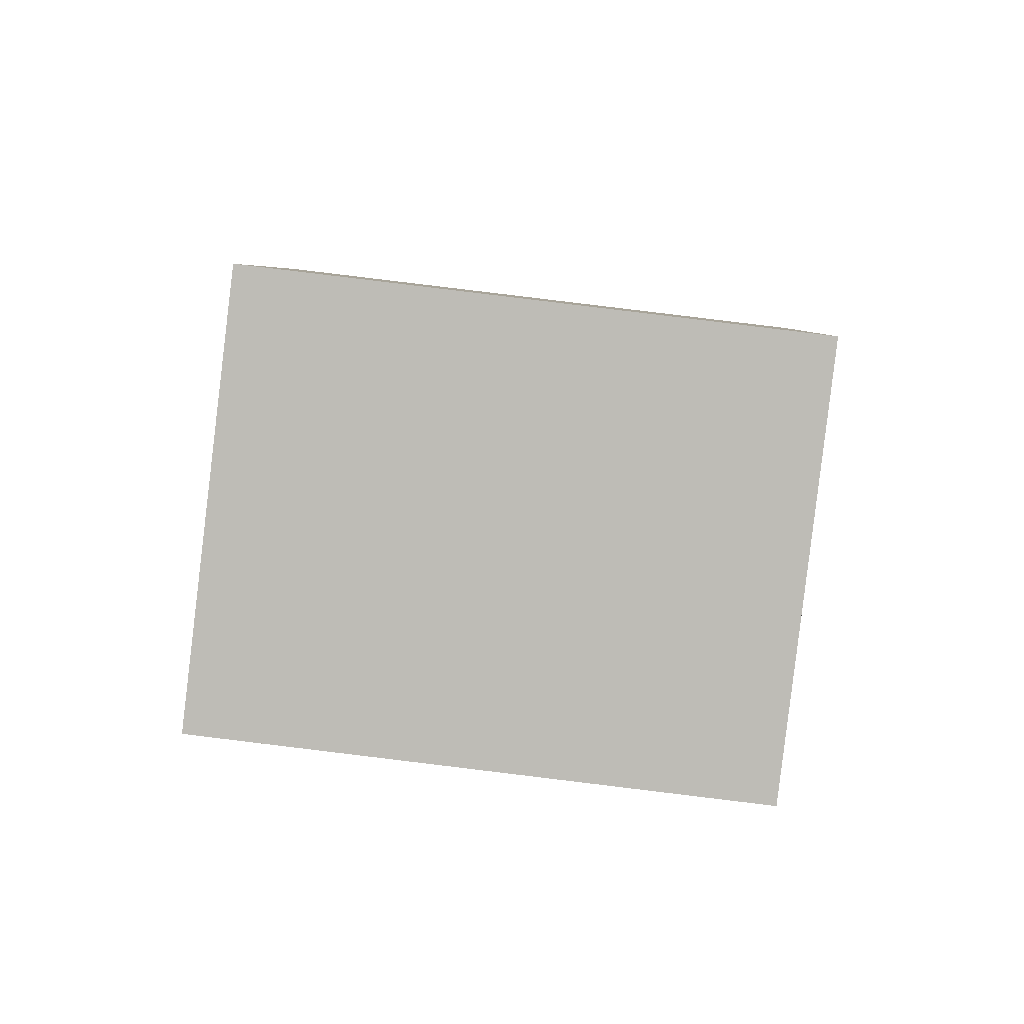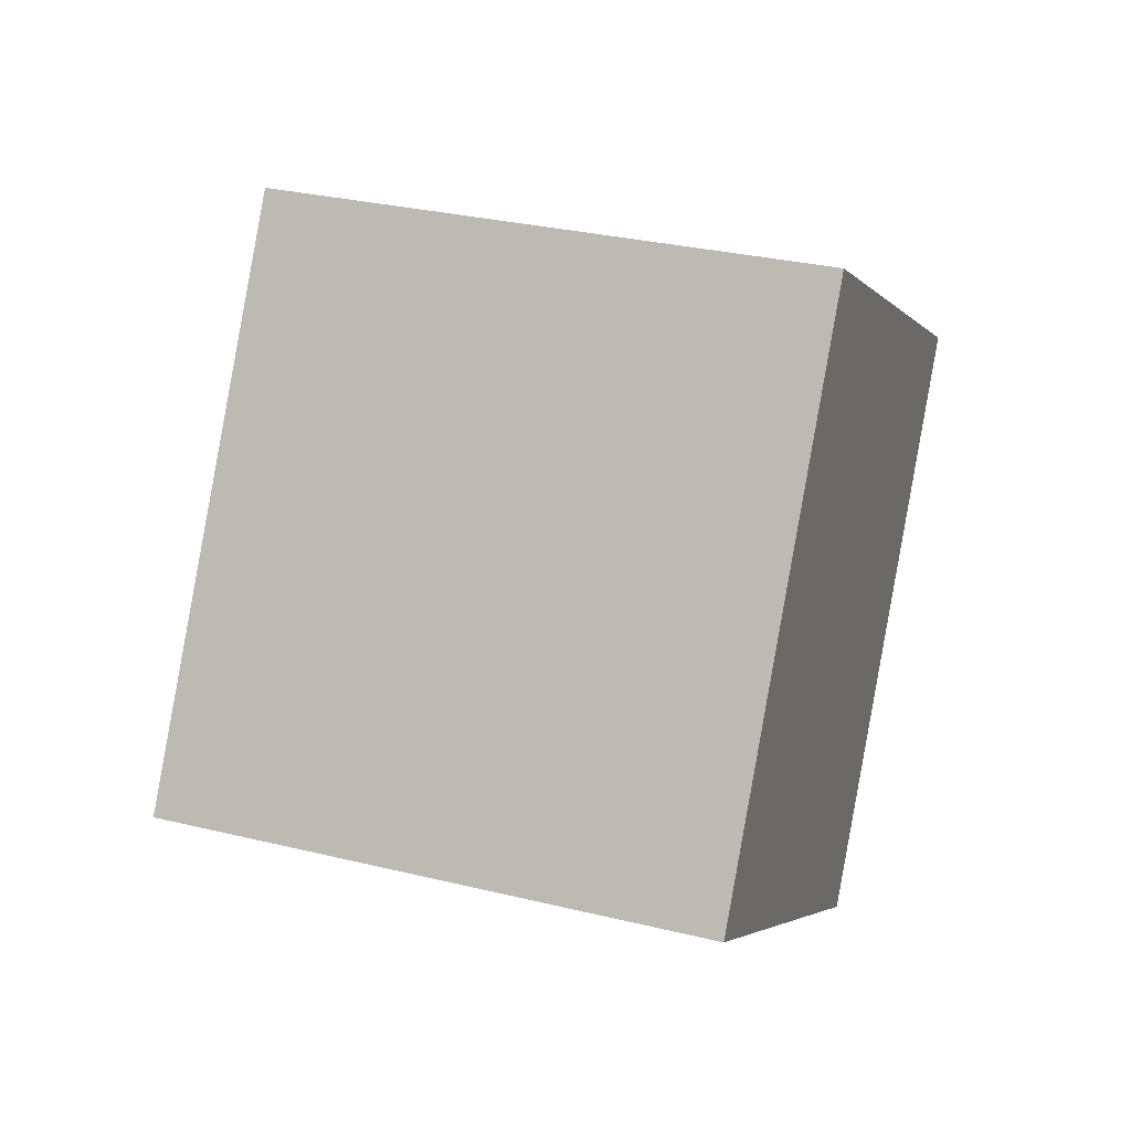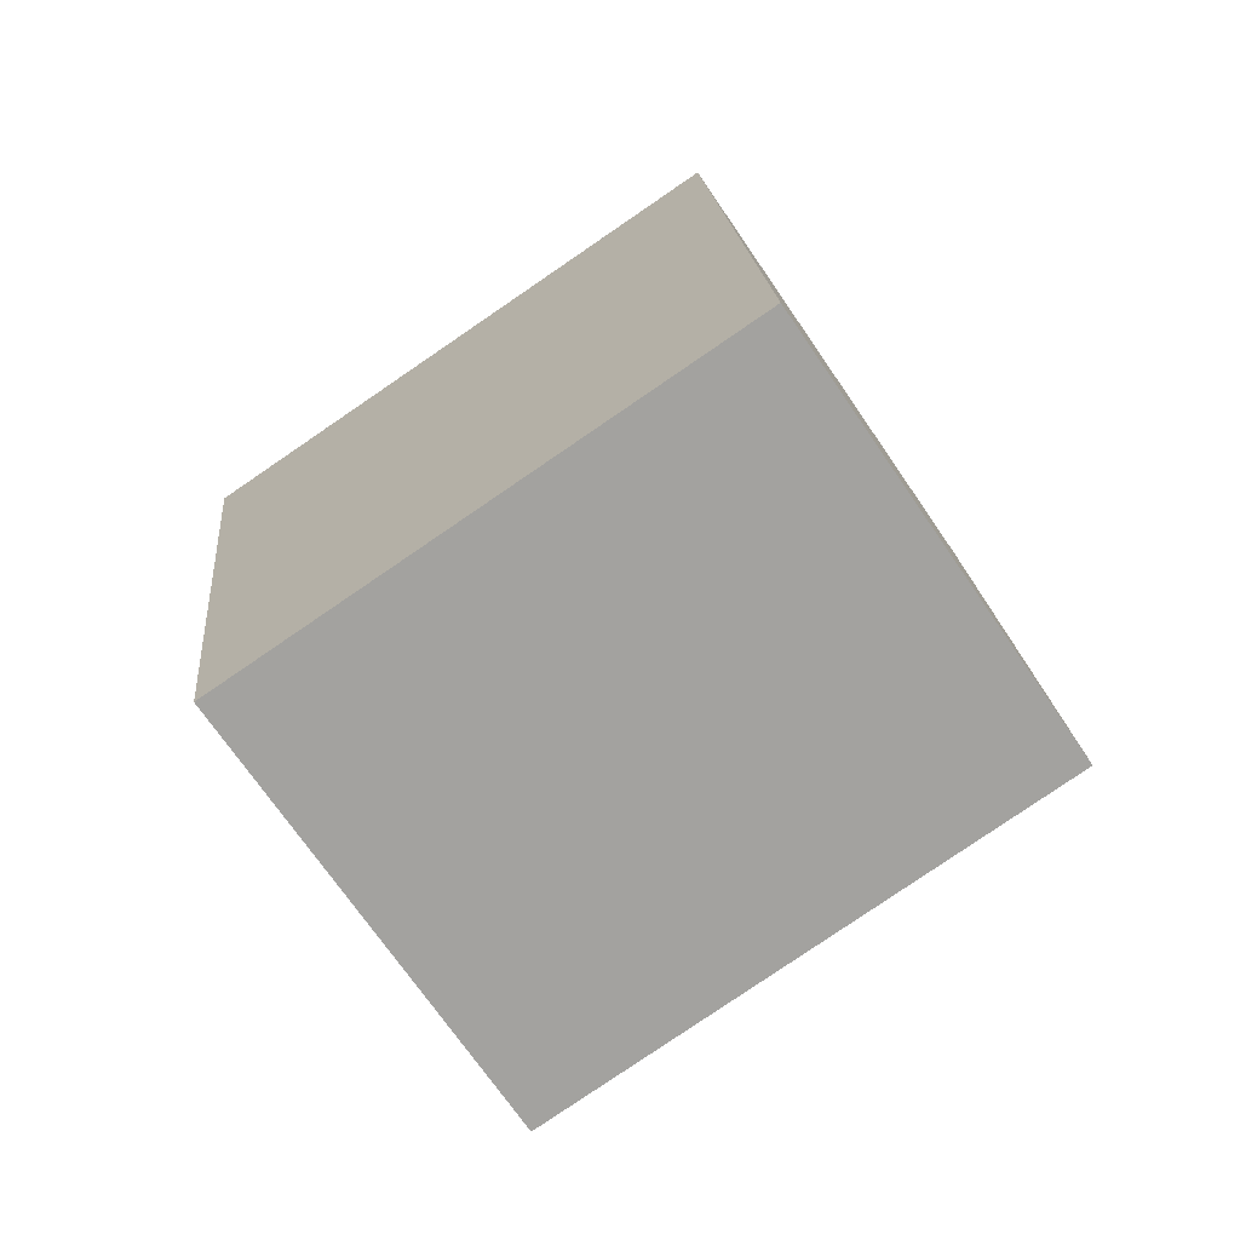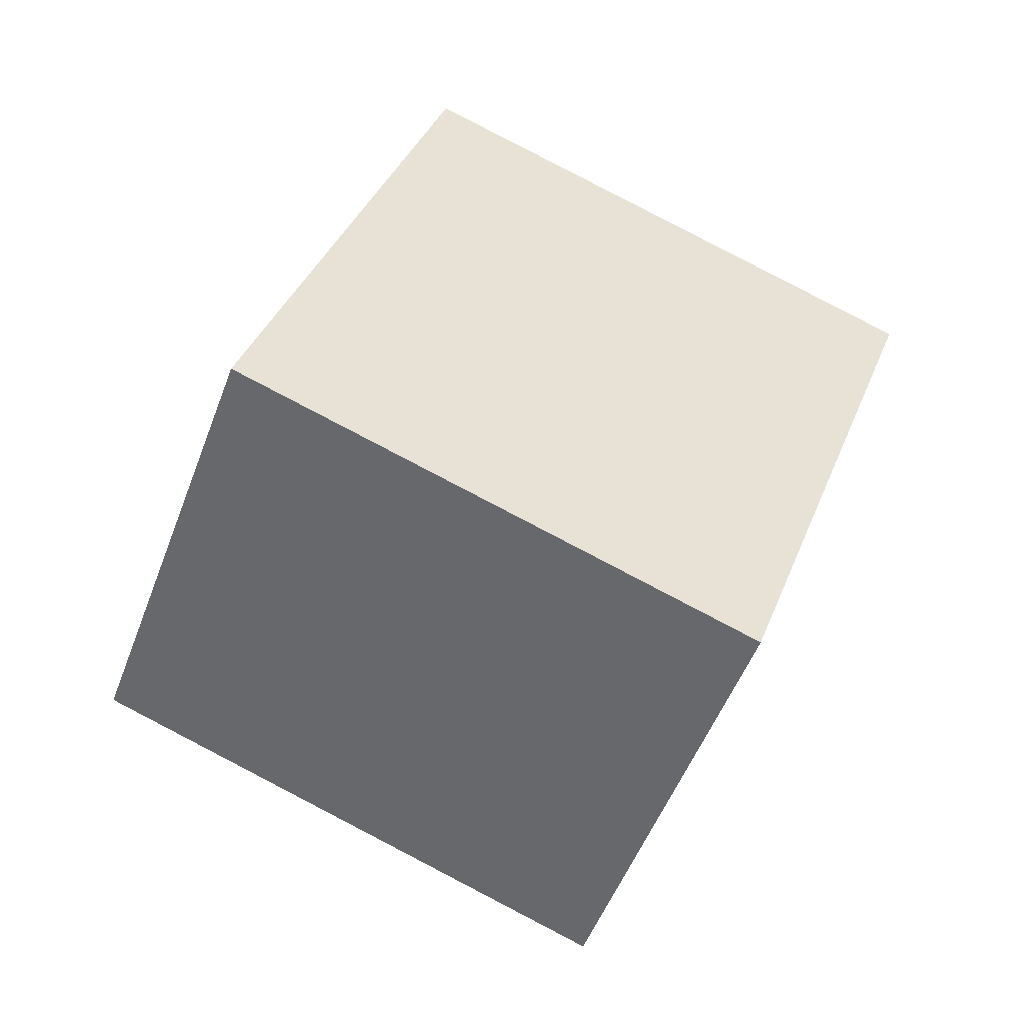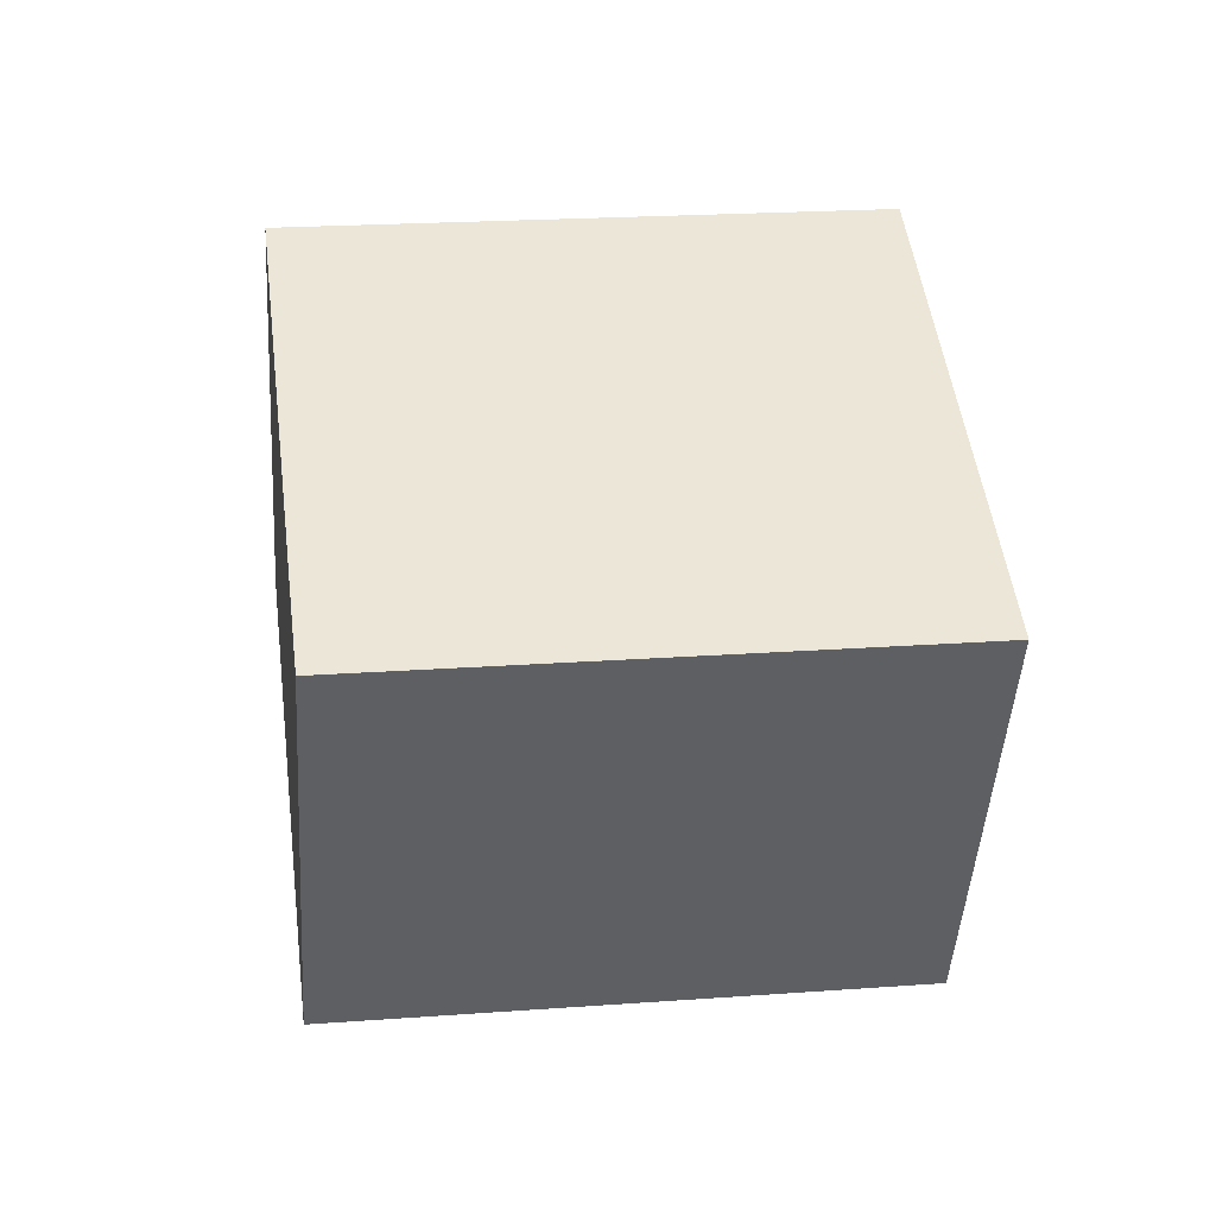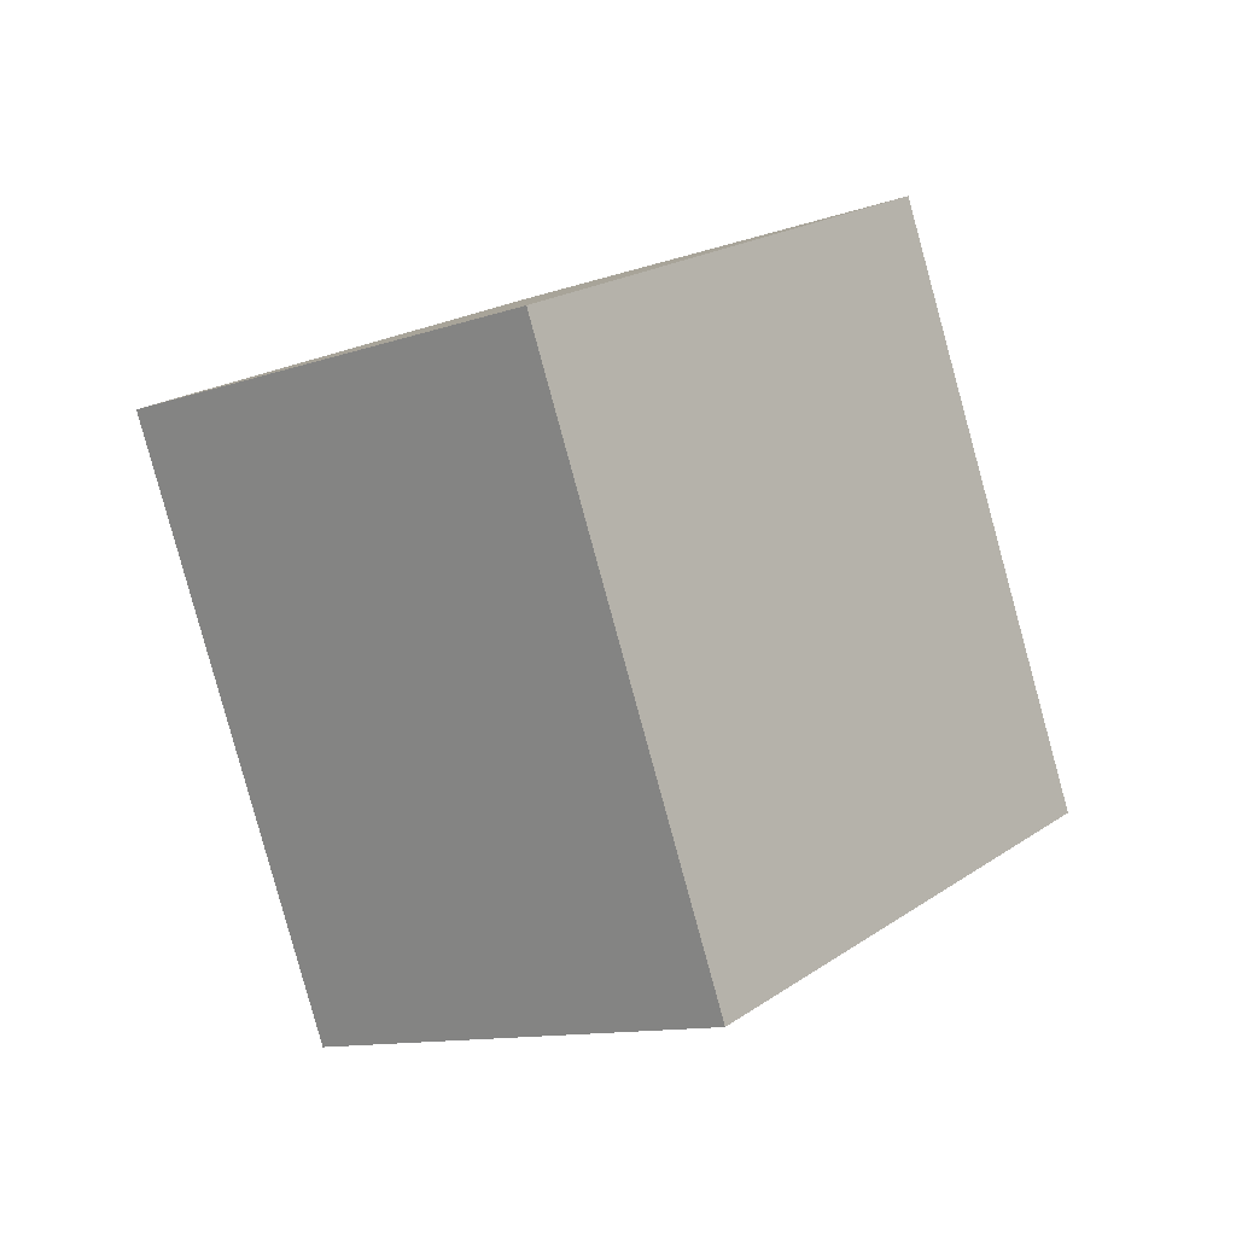
<metadata>
{"format":"obj","ext":"obj","renderer":"f3d","projection":"perspective","resolution":1024,"background":"white","views":[{"elev":57.0,"azim":-64.4,"up":"+Z"},{"elev":-17.0,"azim":-111.0,"up":"+Y"},{"elev":-52.7,"azim":85.9,"up":"+Y"},{"elev":-62.9,"azim":-149.2,"up":"+Y"},{"elev":-5.7,"azim":102.5,"up":"+Z"},{"elev":-79.5,"azim":-145.1,"up":"+Z"}]}
</metadata>
<code>
v 3.476 14.79 -13.9
v 4.208 15.12 -14.92
v 3.94 13.49 -13.98
v 4.672 13.81 -15.01
v 4.764 13.74 -13.31
v 5.496 14.07 -14.33
v 4.301 15.05 -13.23
v 5.032 15.37 -14.25
g pCube1
f 1 2 4 3
f 3 4 6 5
f 5 6 8 7
f 7 8 2 1
f 2 8 6 4
f 7 1 3 5

</code>
